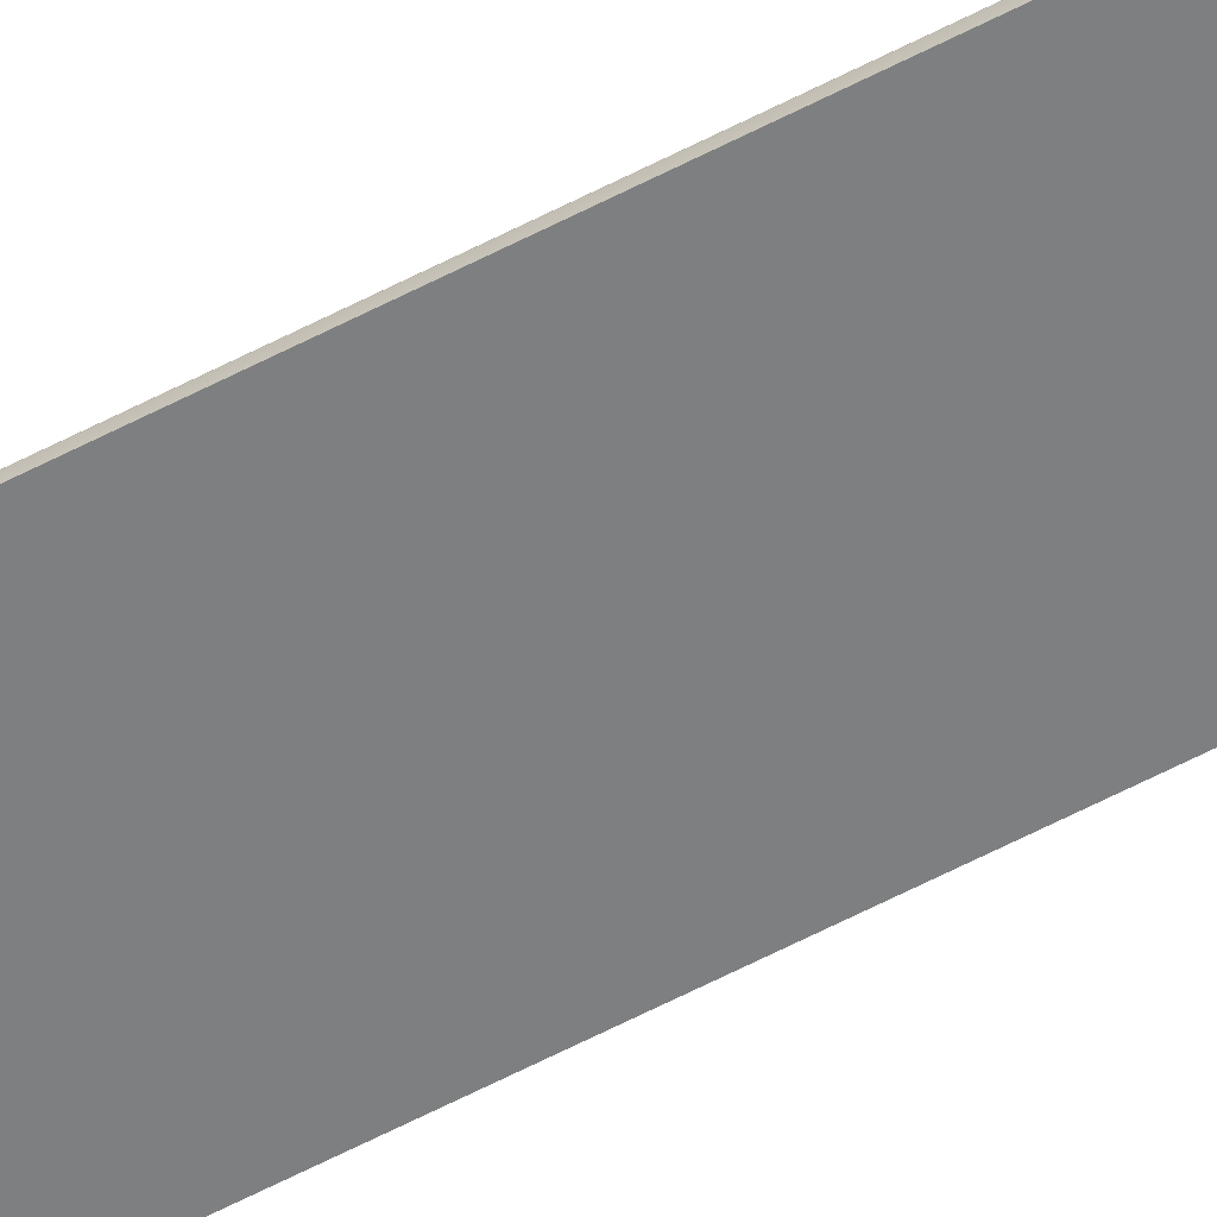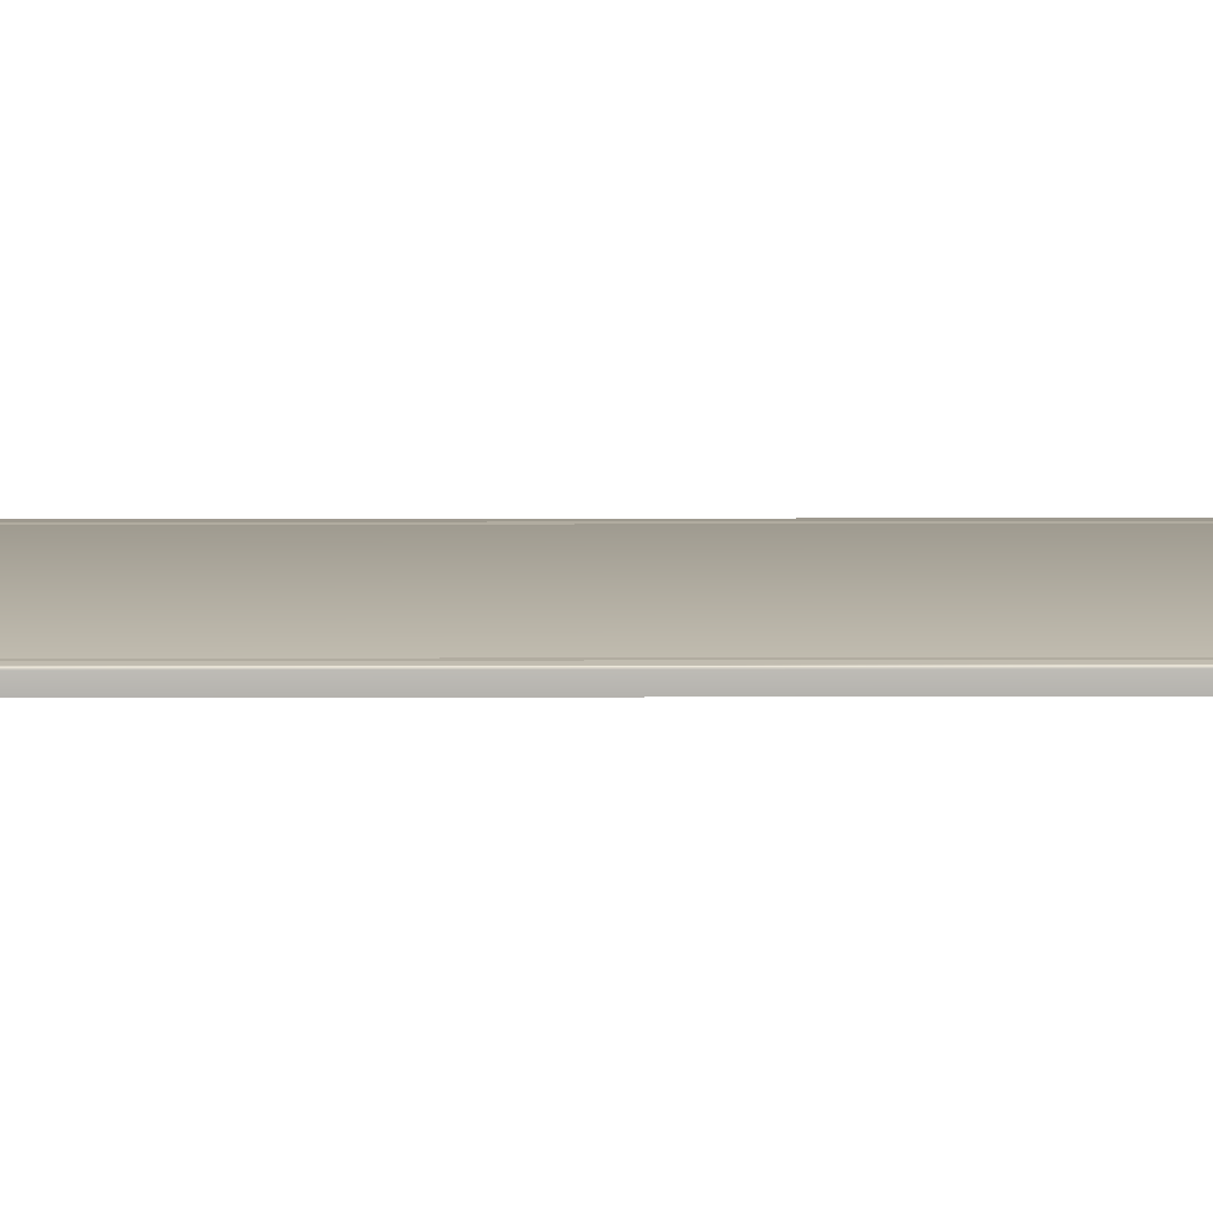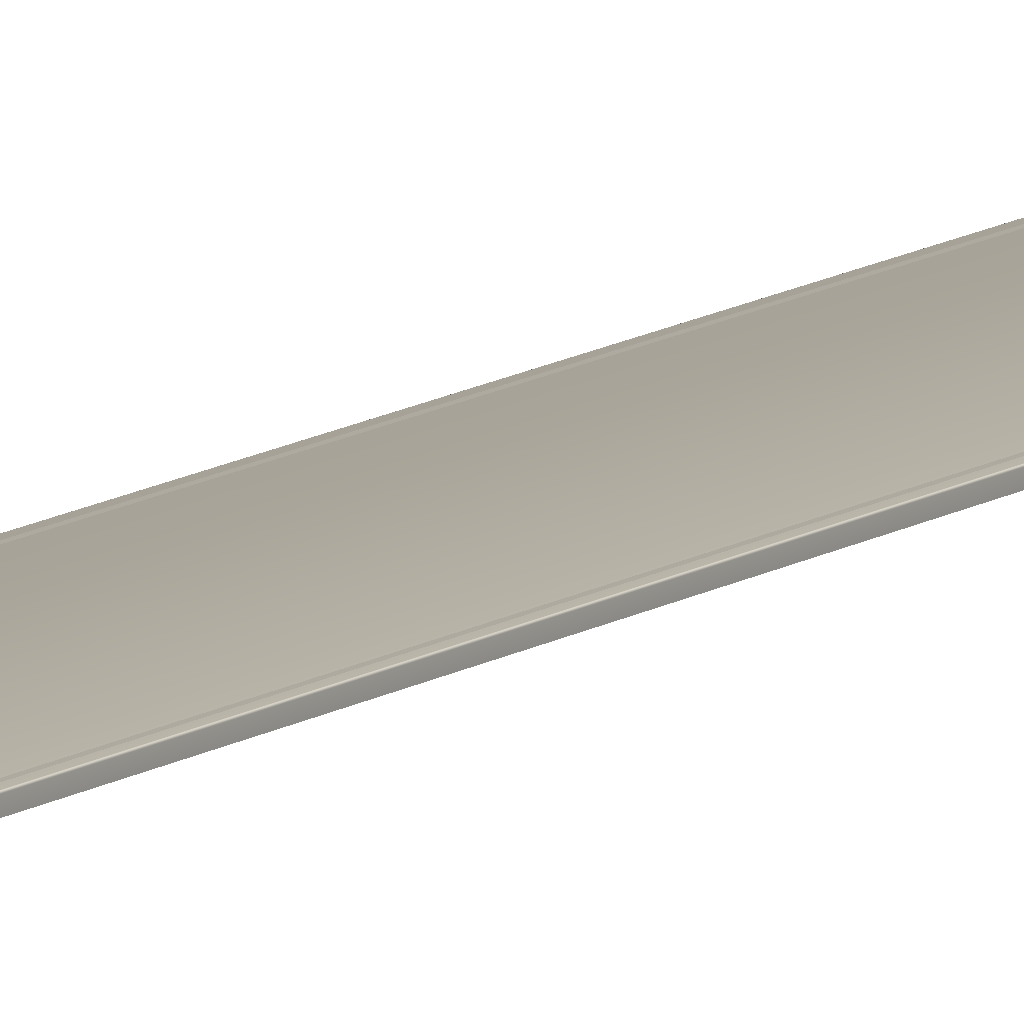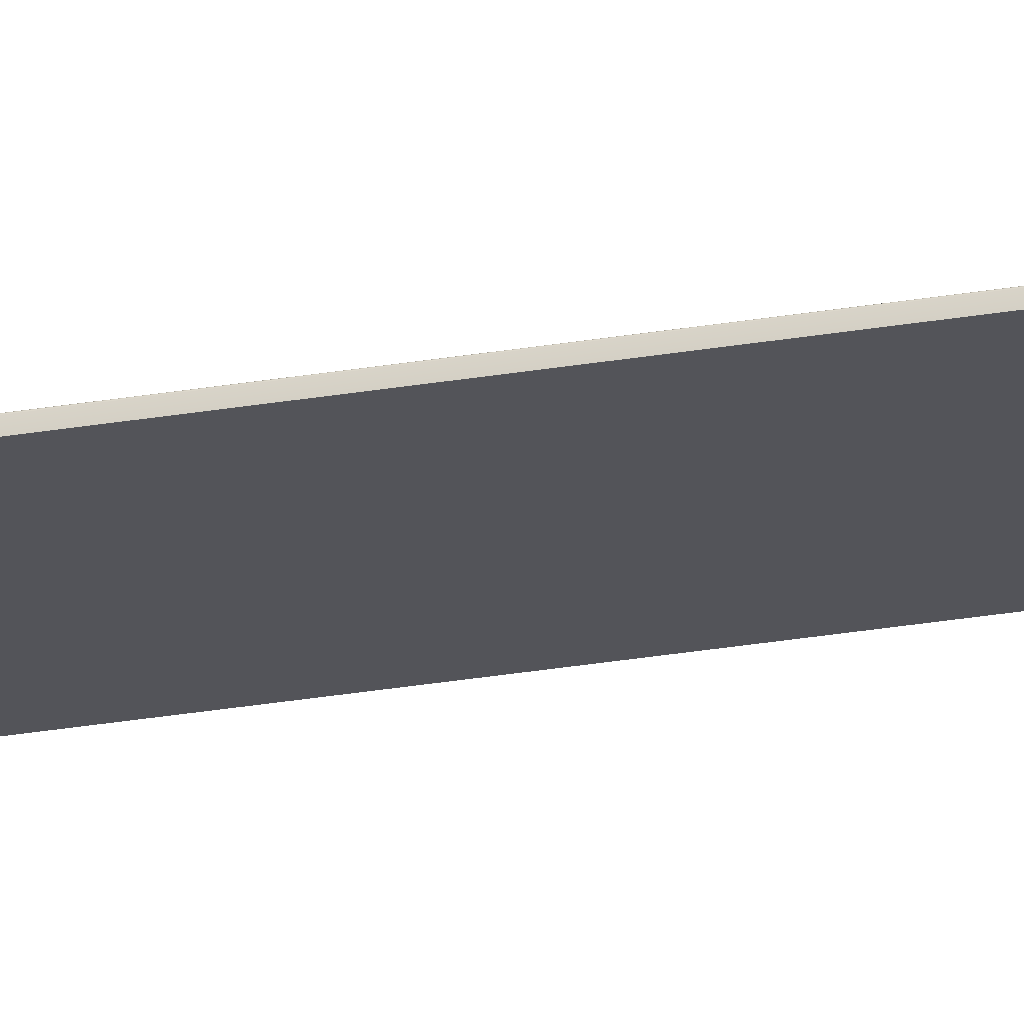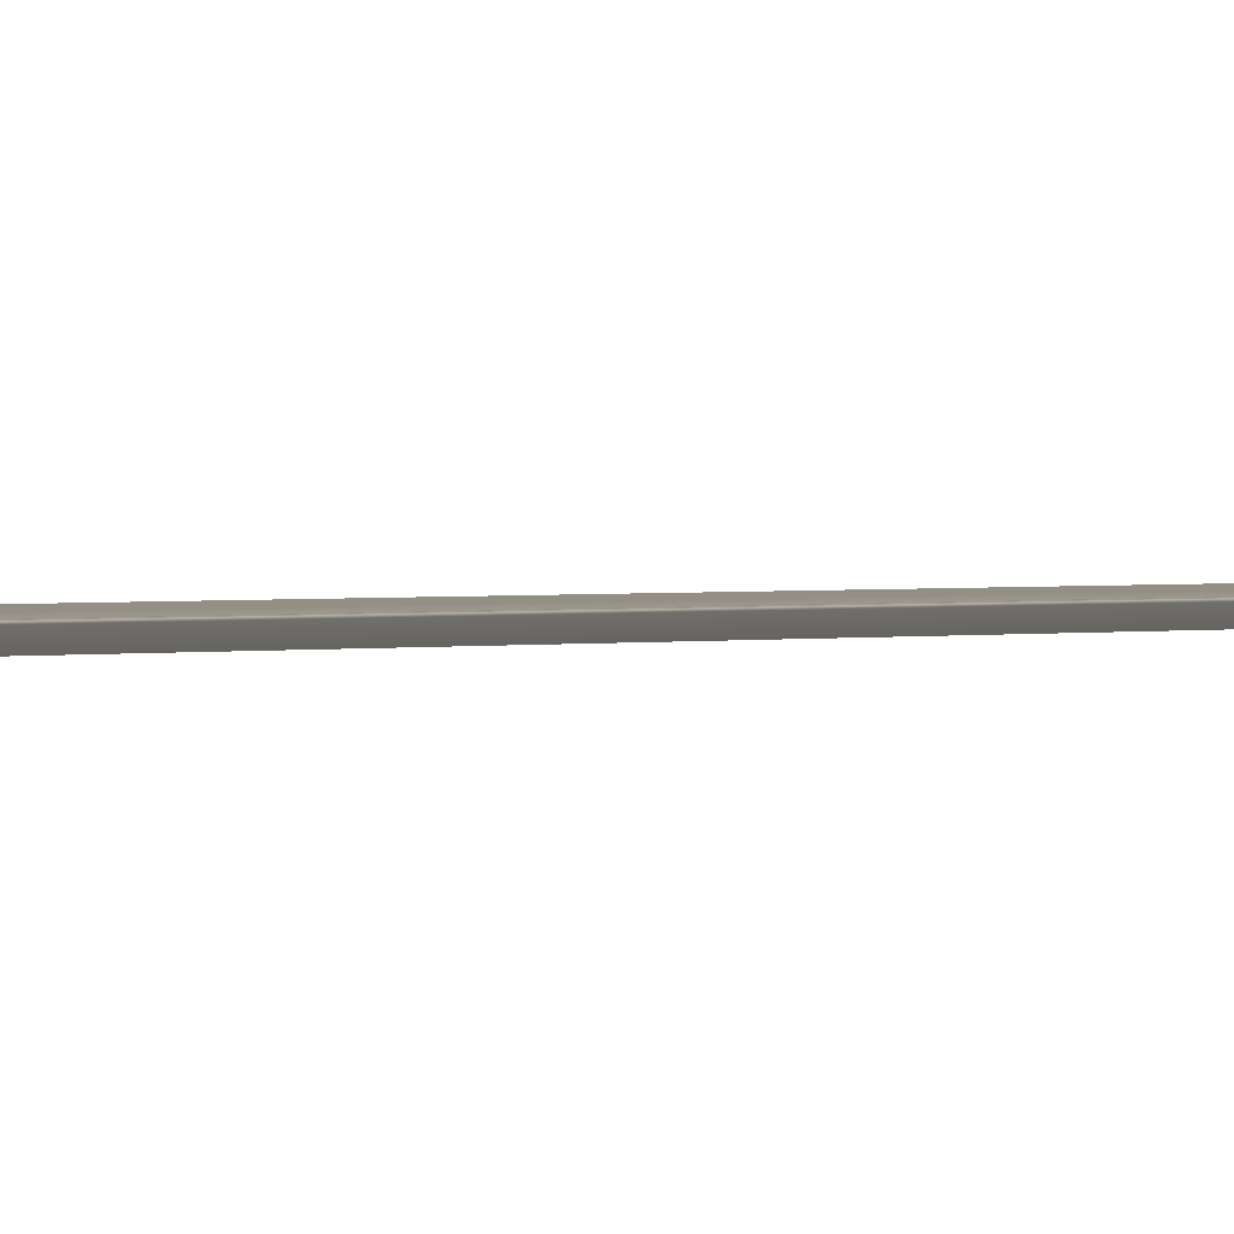
<metadata>
{"format":"obj","ext":"obj","renderer":"f3d","projection":"perspective","resolution":1024,"background":"white","views":[{"elev":-59.6,"azim":-61.6,"up":"+Y"},{"elev":10.1,"azim":-90.4,"up":"+Y"},{"elev":9.5,"azim":27.7,"up":"+Y"},{"elev":-23.8,"azim":107.0,"up":"+Y"},{"elev":0.2,"azim":10.3,"up":"+Y"}]}
</metadata>
<code>
v -5.067 -0.1472 -180.7
v -5.067 -0.1472 144.4
v 5.153 -0.1283 153.2
v -5.067 -0.1283 153.2
v 5.153 -0.1472 -180.7
v 5.152 -0.1472 144.4
v 5.136 -0.1472 -172.1
v -5.067 -0.1472 -172
v 5.099 0.2349 -172.1
v -5.03 0.2349 144.4
v 5.116 0.2349 -180.7
v -5.03 0.2349 -180.7
v -5.03 0.2349 -172
v -5.067 0.1897 -172
v -5.067 0.1897 -180.7
v 5.152 0.1897 144.4
v 5.136 0.1897 -172.1
v -5.03 0.2349 153.2
v 5.117 0.2349 153.2
v 5.116 0.2349 144.4
v 5.153 0.1897 153.2
v 5.153 0.1897 -180.7
v -5.067 0.1897 144.4
v -5.067 0.1897 153.2
v 5.129 0.2317 144.4
v 5.142 0.2216 144.4
v 5.15 0.2063 144.4
v 5.113 0.2317 -172.1
v 5.125 0.2216 -172.1
v 5.134 0.2063 -172.1
v -5.043 0.2317 -172
v -5.056 0.2216 -172
v -5.064 0.2063 -172
v -5.043 0.2317 144.4
v -5.056 0.2216 144.4
v -5.064 0.2063 144.4
v 5.13 0.2317 -180.7
v 5.143 0.2216 -180.7
v 5.151 0.2063 -180.7
v -5.043 0.2317 -180.7
v -5.056 0.2216 -180.7
v -5.064 0.2063 -180.7
v -5.043 0.2317 153.2
v -5.056 0.2216 153.2
v -5.064 0.2063 153.2
v 5.13 0.2317 153.2
v 5.143 0.2216 153.2
v 5.151 0.2063 153.2
o Runway
f 7 5 22 17
f 1 8 14 15
f 5 1 15 22
f 8 2 23 14
f 6 7 17 16
f 2 4 24 23
f 3 6 16 21
f 4 3 21 24
f 5 7 8 1
f 6 2 8 7
f 4 2 6 3
f 11 12 13 9
f 20 9 13 10
f 18 19 20 10
f 9 28 37 11
f 12 40 31 13
f 11 37 40 12
f 13 31 34 10
f 20 25 28 9
f 10 34 43 18
f 19 46 25 20
f 18 43 46 19
f 28 29 38 37
f 29 30 39 38
f 30 17 22 39
f 40 41 32 31
f 41 42 33 32
f 42 15 14 33
f 37 38 41 40
f 38 39 42 41
f 39 22 15 42
f 31 32 35 34
f 32 33 36 35
f 33 14 23 36
f 25 26 29 28
f 26 27 30 29
f 27 16 17 30
f 34 35 44 43
f 35 36 45 44
f 36 23 24 45
f 46 47 26 25
f 47 48 27 26
f 48 21 16 27
f 43 44 47 46
f 44 45 48 47
f 45 24 21 48
v 4.56 0.2423 147.8
v 0.1832 0.2423 144.4
v -0.002887 0.2423 144.5
v 4.56 0.2423 148.1
v -0.001357 0.2423 144.2
v -0.1799 0.2423 144.4
v -4.424 0.2423 147.8
v -4.446 0.2423 148.1
v 4.56 0.2423 149.6
v 0.1832 0.2423 146.1
v -0.002887 0.2423 146.2
v 4.56 0.2423 149.8
v -0.001357 0.2423 146
v -0.1799 0.2423 146.1
v -4.424 0.2423 149.5
v -4.446 0.2423 149.8
v 4.56 0.2423 151.3
v 0.1832 0.2423 147.9
v -0.002887 0.2423 148
v 4.56 0.2423 151.6
v -0.001357 0.2423 147.7
v -0.1799 0.2423 147.8
v -4.424 0.2423 151.3
v -4.446 0.2423 151.6
v 4.55 0.2423 152.9
v 0.1729 0.2423 149.4
v -0.0131 0.2423 149.6
v -4.443 0.2423 152.9
v -0.01157 0.2423 149.3
v -0.1901 0.2423 149.4
v -4.435 0.2423 152.8
v -4.221 0.2423 152.9
v -2.403 0.2423 152.9
v 0.1729 0.2423 151.2
v -0.0131 0.2423 151.3
v -2.047 0.2423 152.9
v -0.01157 0.2423 151
v -0.1901 0.2423 151.2
v 2.069 0.2423 152.9
v 2.403 0.2423 152.9
v 4.55 0.2423 146.2
v -1.923 0.2423 144.2
v -1.568 0.2423 144.2
v 4.55 0.2423 146.5
v 1.576 0.2423 144.2
v 1.912 0.2423 144.2
v -4.435 0.2423 146.2
v -4.456 0.2423 146.5
v 4.295 0.2423 152.9
v 4.55 0.2423 152.9
v 4.692 0.2423 144.2
v -4.57 0.2423 144.2
v -4.587 0.2423 143.7
v 4.692 0.2423 143.7
v 3.566 0.2423 143.5
v 3.559 0.2423 137
v 3.838 0.2423 137
v 3.838 0.2423 143.5
v 2.973 0.2423 143.5
v 2.966 0.2423 137
v 3.245 0.2423 137
v 3.245 0.2423 143.5
v 2.38 0.2423 143.5
v 2.373 0.2423 137
v 2.653 0.2423 137
v 2.653 0.2423 143.5
v 1.788 0.2423 143.5
v 1.78 0.2423 137
v 2.06 0.2423 137
v 2.06 0.2423 143.5
v 1.195 0.2423 143.5
v 1.188 0.2423 137
v 1.467 0.2423 137
v 1.467 0.2423 143.5
v 0.6022 0.2423 143.5
v 0.595 0.2423 137
v 0.8745 0.2423 137
v 0.8745 0.2423 143.5
v -0.779 0.2423 143.5
v -0.7862 0.2423 137
v -0.5067 0.2423 137
v -0.5067 0.2423 143.5
v -1.372 0.2423 143.5
v -1.379 0.2423 137
v -1.099 0.2423 137
v -1.099 0.2423 143.5
v -1.964 0.2423 143.5
v -1.972 0.2423 137
v -1.692 0.2423 137
v -1.692 0.2423 143.5
v -2.557 0.2423 143.5
v -2.564 0.2423 137
v -2.285 0.2423 137
v -2.285 0.2423 143.5
v -3.15 0.2423 143.5
v -3.157 0.2423 137
v -2.877 0.2423 137
v -2.877 0.2423 143.5
v -3.742 0.2423 143.5
v -3.75 0.2423 137
v -3.47 0.2423 137
v -3.47 0.2423 143.5
v 4.674 0.2423 144.2
v 4.665 0.2423 -171.6
v 4.843 0.2423 -171.6
v 4.843 0.2423 144.2
v -4.733 0.2423 144.2
v -4.741 0.2423 -171.6
v -4.564 0.2423 -171.6
v -4.564 0.2423 144.2
v 2.38 0.2423 119.6
v 2.373 0.2423 113.1
v 2.653 0.2423 113.1
v 2.653 0.2423 119.6
v 1.788 0.2423 119.6
v 1.78 0.2423 113.1
v 2.06 0.2423 113.1
v 2.06 0.2423 119.6
v 1.195 0.2423 119.6
v 1.188 0.2423 113.1
v 1.467 0.2423 113.1
v 1.467 0.2423 119.6
v -1.372 0.2423 119.6
v -1.379 0.2423 113.1
v -1.099 0.2423 113.1
v -1.099 0.2423 119.6
v -1.964 0.2423 119.6
v -1.972 0.2423 113.1
v -1.692 0.2423 113.1
v -1.692 0.2423 119.6
v -2.557 0.2423 119.6
v -2.564 0.2423 113.1
v -2.285 0.2423 113.1
v -2.285 0.2423 119.6
v 1.221 0.2423 88.96
v 1.217 0.2423 82.46
v 2.653 0.2423 82.46
v 2.653 0.2423 88.96
v -1.125 0.2423 88.96
v -1.125 0.2423 82.46
v -2.564 0.2423 82.46
v -2.557 0.2423 88.96
v 2.38 0.2423 62.35
v 2.373 0.2423 55.85
v 2.653 0.2423 55.85
v 2.653 0.2423 62.35
v 1.788 0.2423 62.35
v 1.78 0.2423 55.85
v 2.06 0.2423 55.85
v 2.06 0.2423 62.35
v -1.964 0.2423 62.35
v -1.972 0.2423 55.85
v -1.692 0.2423 55.85
v -1.692 0.2423 62.35
v -2.557 0.2423 62.35
v -2.564 0.2423 55.85
v -2.285 0.2423 55.85
v -2.285 0.2423 62.35
v -4.587 0.2423 -171
v 4.692 0.2423 -171
v 4.674 0.2423 -171.6
v -4.587 0.2423 -171.6
v -4.446 0.2423 -180.3
v -4.191 0.2423 -180.3
v 4.56 0.2423 -173.9
v 4.539 0.2423 -173.6
v -1.808 0.2423 -171.6
v -1.472 0.2423 -171.6
v -4.446 0.2423 -173.9
v 1.671 0.2423 -171.6
v 2.027 0.2423 -171.6
v -4.446 0.2423 -173.6
v -2.299 0.2423 -180.3
v -1.965 0.2423 -180.3
v 0.294 0.2423 -178.6
v 0.1155 0.2423 -178.4
v 2.15 0.2423 -180.3
v 0.117 0.2423 -178.7
v -0.06904 0.2423 -178.6
v 2.506 0.2423 -180.3
v 4.325 0.2423 -180.4
v 4.539 0.2423 -180.2
v 0.294 0.2423 -176.8
v 0.1155 0.2423 -176.7
v 4.547 0.2423 -180.4
v 0.117 0.2423 -177
v -0.06904 0.2423 -176.8
v -4.446 0.2423 -180.3
v 4.55 0.2423 -179
v 4.528 0.2423 -178.7
v -4.587 0.2423 -146
v 4.674 0.2423 -146
v 4.692 0.2423 -145.5
v -4.587 0.2423 -145.5
v -3.462 0.2423 -145.4
v -3.454 0.2423 -138.9
v -3.734 0.2423 -138.9
v -3.734 0.2423 -145.4
v -2.869 0.2423 -145.4
v -2.862 0.2423 -138.9
v -3.141 0.2423 -138.9
v -3.141 0.2423 -145.4
v -2.276 0.2423 -145.4
v -2.269 0.2423 -138.9
v -2.548 0.2423 -138.9
v -2.548 0.2423 -145.4
v -1.683 0.2423 -145.4
v -1.676 0.2423 -138.9
v -1.956 0.2423 -138.9
v -1.956 0.2423 -145.4
v -1.091 0.2423 -145.4
v -1.084 0.2423 -138.9
v -1.363 0.2423 -138.9
v -1.363 0.2423 -145.4
v -0.498 0.2423 -145.4
v -0.4909 0.2423 -138.9
v -0.7703 0.2423 -138.9
v -0.7703 0.2423 -145.4
v 0.8831 0.2423 -145.4
v 0.8903 0.2423 -138.9
v 0.6108 0.2423 -138.9
v 0.6108 0.2423 -145.4
v 1.476 0.2423 -145.4
v 1.483 0.2423 -138.9
v 1.204 0.2423 -138.9
v 1.204 0.2423 -145.4
v 2.069 0.2423 -145.4
v 2.076 0.2423 -138.9
v 1.796 0.2423 -138.9
v 1.796 0.2423 -145.4
v 2.661 0.2423 -145.4
v 2.668 0.2423 -138.9
v 2.389 0.2423 -138.9
v 2.389 0.2423 -145.4
v 3.254 0.2423 -145.4
v 3.261 0.2423 -138.9
v 2.982 0.2423 -138.9
v 2.982 0.2423 -145.4
v 3.847 0.2423 -145.4
v 3.854 0.2423 -138.9
v 3.574 0.2423 -138.9
v 3.574 0.2423 -145.4
v -2.276 0.2423 -121.1
v -2.269 0.2423 -114.6
v -2.548 0.2423 -114.6
v -2.548 0.2423 -121.1
v -1.683 0.2423 -121.1
v -1.676 0.2423 -114.6
v -1.956 0.2423 -114.6
v -1.956 0.2423 -121.1
v -1.091 0.2423 -121.1
v -1.084 0.2423 -114.6
v -1.363 0.2423 -114.6
v -1.363 0.2423 -121.1
v 1.476 0.2423 -121.1
v 1.483 0.2423 -114.6
v 1.204 0.2423 -114.6
v 1.204 0.2423 -121.1
v 2.069 0.2423 -121.1
v 2.076 0.2423 -114.6
v 1.796 0.2423 -114.6
v 1.796 0.2423 -121.1
v 2.661 0.2423 -121.1
v 2.668 0.2423 -114.6
v 2.389 0.2423 -114.6
v 2.389 0.2423 -121.1
v -1.116 0.2423 -90.5
v -1.113 0.2423 -84
v -2.548 0.2423 -84
v -2.548 0.2423 -90.5
v 1.229 0.2423 -90.5
v 1.229 0.2423 -84
v 2.668 0.2423 -84
v 2.661 0.2423 -90.5
v -2.276 0.2423 -63.89
v -2.269 0.2423 -57.39
v -2.548 0.2423 -57.39
v -2.548 0.2423 -63.89
v -1.683 0.2423 -63.89
v -1.676 0.2423 -57.39
v -1.956 0.2423 -57.39
v -1.956 0.2423 -63.89
v 2.069 0.2423 -63.89
v 2.076 0.2423 -57.39
v 1.796 0.2423 -57.39
v 1.796 0.2423 -63.89
v 2.661 0.2423 -63.89
v 2.668 0.2423 -57.39
v 2.389 0.2423 -57.39
v 2.389 0.2423 -63.89
v 0.4086 0.2423 -150.2
v 0.9474 0.2423 -147.6
v 1.075 0.2423 -147.8
v 0.565 0.2423 -150.3
v 1.08 0.2423 -147.1
v 1.197 0.2423 -147.6
v 1.678 0.2423 -150.2
v 1.503 0.2423 -150.3
v -1.69 0.2423 -150.2
v -1.152 0.2423 -147.6
v -1.024 0.2423 -147.8
v -1.534 0.2423 -150.3
v -1.019 0.2423 -147.1
v -0.902 0.2423 -147.6
v -0.4215 0.2423 -150.2
v -0.5959 0.2423 -150.3
v -3.856 0.2423 -150.2
v -3.317 0.2423 -147.6
v -3.189 0.2423 -147.8
v -3.699 0.2423 -150.3
v -3.184 0.2423 -147.1
v -3.067 0.2423 -147.6
v -2.587 0.2423 -150.2
v -2.761 0.2423 -150.3
v 3.705 0.2423 -150.3
v 3.88 0.2423 -150.2
v 3.399 0.2423 -147.6
v 3.282 0.2423 -147.1
v 2.767 0.2423 -150.3
v 3.278 0.2423 -147.8
v 3.15 0.2423 -147.6
v 2.611 0.2423 -150.2
v -4.456 0.2423 -175.2
v -0.07925 0.2423 -171.8
v 0.1068 0.2423 -171.9
v -4.456 0.2423 -175.5
v 0.1053 0.2423 -171.6
v 0.2838 0.2423 -171.8
v 4.528 0.2423 -175.2
v 4.55 0.2423 -175.5
v -4.456 0.2423 -177
v -0.07925 0.2423 -173.5
v 0.1068 0.2423 -173.6
v -4.456 0.2423 -177.2
v 0.1053 0.2423 -173.4
v 0.2838 0.2423 -173.5
v 4.528 0.2423 -176.9
v 4.55 0.2423 -177.2
v -4.456 0.2423 -178.7
v -0.07925 0.2423 -175.3
v 0.1068 0.2423 -175.4
v -4.456 0.2423 -179
v 0.1053 0.2423 -175.1
v 0.2838 0.2423 -175.2
v -0.4718 0.2423 -155.7
v -0.04745 0.2423 -153.4
v 0.05331 0.2423 -153.5
v -0.3486 0.2423 -155.8
v 0.05698 0.2423 -152.9
v 0.1492 0.2423 -153.4
v 0.5276 0.2423 -155.7
v 0.3903 0.2423 -155.8
v -0.06034 0.2423 -160.1
v -0.06034 0.2423 -154.9
v 0.09341 0.2423 -154.9
v 0.08947 0.2423 -160.1
v -0.4718 0.2423 -165.9
v -0.04745 0.2423 -163.6
v 0.05331 0.2423 -163.7
v -0.3486 0.2423 -166
v 0.05698 0.2423 -163.1
v 0.1492 0.2423 -163.6
v 0.5276 0.2423 -165.9
v 0.3903 0.2423 -165.9
v -0.06034 0.2423 -170.3
v -0.06034 0.2423 -165
v 0.09341 0.2423 -165
v 0.08947 0.2423 -170.3
o Runway_Lines_1
f 49 50 51 52
f 53 54 51 50
f 55 56 51 54
f 57 58 59 60
f 61 62 59 58
f 63 64 59 62
f 65 66 67 68
f 69 70 67 66
f 71 72 67 70
f 89 94 93 92
f 77 78 75 74
f 84 83 86 81
f 88 82 83 87
f 85 86 83 82
f 95 96 91 90
f 102 101 100 99
f 106 105 104 103
f 110 109 108 107
f 114 113 112 111
f 118 117 116 115
f 122 121 120 119
f 126 125 124 123
f 130 129 128 127
f 134 133 132 131
f 138 137 136 135
f 142 141 140 139
f 146 145 144 143
f 150 149 148 147
f 154 153 152 151
f 158 157 156 155
f 162 161 160 159
f 166 165 164 163
f 170 169 168 167
f 174 173 172 171
f 178 177 176 175
f 182 181 180 179
f 186 185 184 183
f 187 188 189 190
f 194 193 192 191
f 198 197 196 195
f 202 201 200 199
f 206 205 204 203
f 339 340 341 342
f 364 363 368 365
f 366 365 368 369
f 370 369 368 367
f 207 208 209 210
f 214 213 218 219
f 224 223 226 227
f 221 227 226 222
f 242 241 240 239
f 246 245 244 243
f 250 249 248 247
f 254 253 252 251
f 258 257 256 255
f 262 261 260 259
f 266 265 264 263
f 270 269 268 267
f 274 273 272 271
f 278 277 276 275
f 282 281 280 279
f 286 285 284 283
f 290 289 288 287
f 294 293 292 291
f 298 297 296 295
f 302 301 300 299
f 306 305 304 303
f 310 309 308 307
f 314 313 312 311
f 318 317 316 315
f 319 320 321 322
f 326 325 324 323
f 330 329 328 327
f 334 333 332 331
f 338 337 336 335
f 345 346 341 344
f 347 348 349 350
f 351 352 349 348
f 353 354 349 352
f 355 356 357 358
f 359 360 357 356
f 361 362 357 360
f 343 344 341 340
f 371 372 373 374
f 375 376 373 372
f 377 378 373 376
f 379 380 381 382
f 383 384 381 380
f 385 386 381 384
f 387 388 389 390
f 391 392 389 388
f 238 237 389 392
f 220 215 216 217
f 232 231 234 235
f 225 226 223 228
f 393 394 395 396
f 401 402 403 404
f 397 398 395 394
f 399 400 395 398
f 405 406 407 408
f 413 414 415 416
f 409 410 407 406
f 411 412 407 410
f 98 73 74 75 97
f 80 75 78 79 76
f 211 236 235 234 212
f 229 234 231 230 233

</code>
